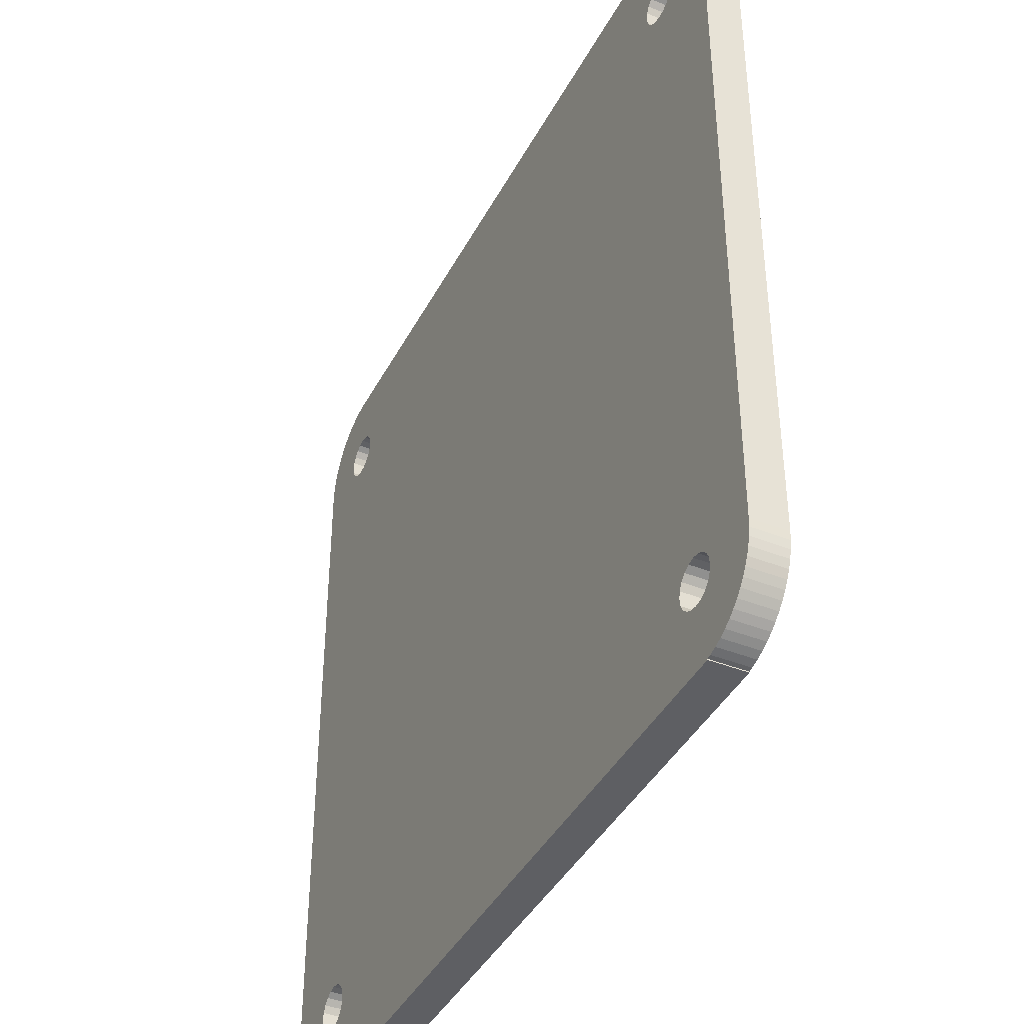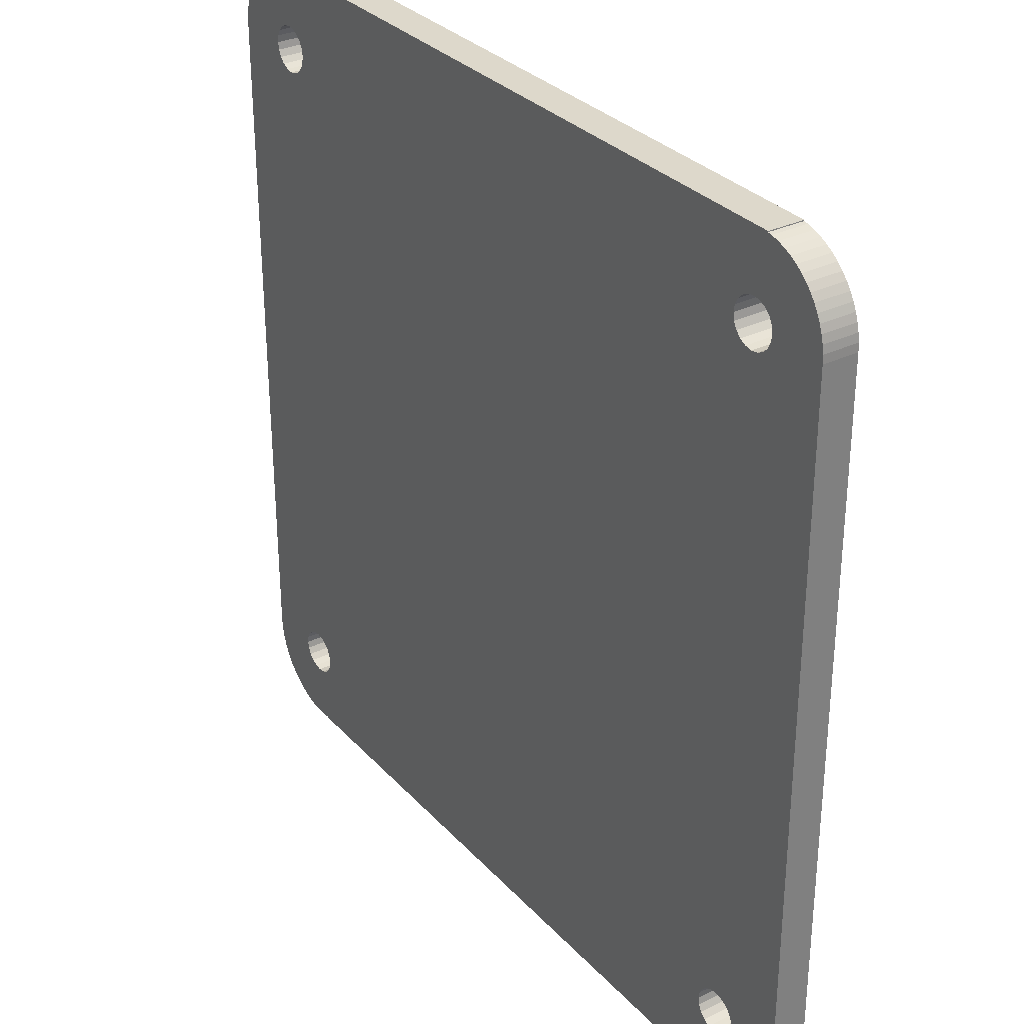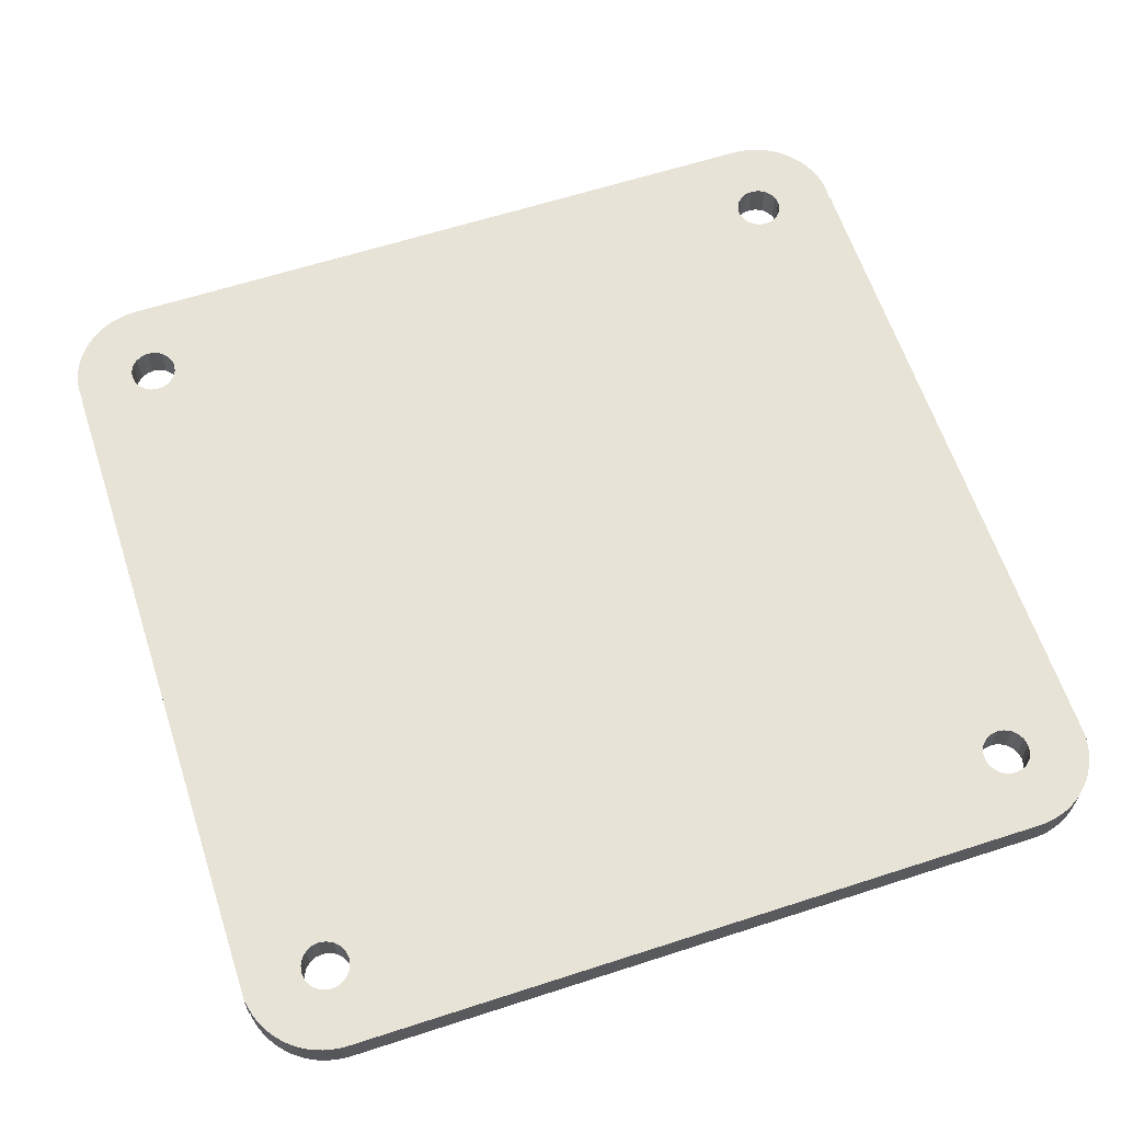
<metadata>
{"format":"obj","ext":"obj","renderer":"f3d","projection":"perspective","resolution":1024,"background":"white","views":[{"elev":-41.0,"azim":64.2,"up":"+Y"},{"elev":31.3,"azim":55.5,"up":"+Y"},{"elev":62.2,"azim":71.8,"up":"+Z"}]}
</metadata>
<code>
o obj_0
v 1 		-50 		3
v 1 		-50 		0
v 1 		-110 		0
v 1 		-110 		3
v 9 		-117 		3
v 9 		-117 		0
v 68.03 		-112 		3
v 67.4 		-111.9 		3
v 9 		-116.9 		0
v 7.34 		-111.9 		0
v 7.969 		-112 		0
v 8.597 		-111.9 		0
v 61.22 		-111.7 		3
v 6.096 		-49.38 		0
v 5.998 		-50 		0
v 74.86 		-111.4 		0
v 74.86 		-111.4 		3
v 74.97 		-110.7 		0
v 74.97 		-110.7 		3
v 6.38 		-48.82 		0
v 75 		-110 		0
v 75 		-110 		3
v 68.66 		-108.1 		0
v 6.823 		-48.38 		0
v 69.23 		-108.4 		0
v 7.381 		-48.09 		0
v 69.68 		-108.8 		0
v 69.97 		-109.4 		0
v 8 		-48 		0
v 70.06 		-110 		0
v 8.619 		-48.09 		0
v 69.97 		-110.6 		0
v 9.177 		-48.38 		0
v 69.68 		-111.2 		0
v 9.62 		-48.82 		0
v 69.23 		-111.6 		0
v 9.904 		-49.38 		0
v 10 		-50 		0
v 68.66 		-108.1 		3
v 69.23 		-108.4 		3
v 69.68 		-108.8 		3
v 69.97 		-109.4 		3
v 70.06 		-110 		3
v 69.97 		-110.6 		3
v 69.68 		-111.2 		3
v 69.23 		-111.6 		3
v 66.84 		-111.6 		0
v 66.39 		-111.2 		0
v 66.1 		-110.6 		0
v 66 		-110 		0
v 66.1 		-109.4 		0
v 66.39 		-108.8 		0
v 8 		-117 		0
v 7.314 		-117 		0
v 6.634 		-116.9 		0
v 5.968 		-116.7 		0
v 8.686 		-117 		0
v 66.84 		-108.4 		0
v 67.4 		-108.1 		0
v 5.321 		-116.5 		0
v 4.7 		-116.2 		0
v 4.111 		-115.8 		0
v 3.559 		-115.4 		0
v 3.05 		-115 		0
v 2.589 		-114.4 		0
v 68.03 		-108 		0
v 2.18 		-113.9 		0
v 1.827 		-113.3 		0
v 1.533 		-112.7 		0
v 1.301 		-112 		0
v 9 		-43 		0
v 9 		-43 		3
v 66.84 		-111.6 		3
v 9 		-43.08 		3
v 66.39 		-111.2 		3
v 66.1 		-110.6 		3
v 66 		-110 		3
v 8 		-43 		3
v 7.314 		-43.03 		3
v 6.634 		-43.13 		3
v 5.968 		-43.3 		3
v 5.321 		-43.53 		3
v 4.7 		-43.83 		3
v 4.111 		-44.18 		3
v 3.559 		-44.59 		3
v 3.05 		-45.05 		3
v 2.589 		-45.56 		3
v 2.18 		-46.11 		3
v 66.1 		-109.4 		3
v 8.686 		-43.03 		3
v 66.39 		-108.8 		3
v 66.84 		-108.4 		3
v 67.4 		-108.1 		3
v 68.03 		-108 		3
v 69 		-117 		3
v 69 		-117 		0
v 69 		-116.9 		0
v 69 		-116.9 		3
v 69.37 		-116.9 		0
v 69.37 		-116.9 		3
v 70.03 		-116.7 		0
v 70.03 		-116.7 		3
v 70.68 		-116.5 		0
v 70.68 		-116.5 		3
v 71.3 		-116.2 		0
v 71.3 		-116.2 		3
v 71.89 		-115.8 		0
v 71.89 		-115.8 		3
v 8 		-52 		3
v 7.381 		-51.9 		3
v 6.823 		-51.62 		3
v 9 		-43.08 		0
v 6.38 		-51.18 		3
v 2.18 		-46.11 		0
v 2.589 		-45.56 		0
v 3.05 		-45.05 		0
v 3.559 		-44.59 		0
v 6.096 		-50.62 		3
v 4.111 		-44.18 		0
v 4.7 		-43.83 		0
v 5.321 		-43.53 		0
v 5.968 		-43.3 		0
v 6.634 		-43.13 		0
v 7.314 		-43.03 		0
v 72.44 		-115.4 		0
v 8 		-43 		0
v 72.44 		-115.4 		3
v 8.686 		-43.03 		0
v 72.95 		-115 		0
v 72.95 		-115 		3
v 73.41 		-114.4 		0
v 73.41 		-114.4 		3
v 73.82 		-113.9 		0
v 73.82 		-113.9 		3
v 74.17 		-113.3 		0
v 74.17 		-113.3 		3
v 74.47 		-112.7 		0
v 74.47 		-112.7 		3
v 74.7 		-112 		0
v 74.7 		-112 		3
v 68.66 		-111.9 		0
v 68.66 		-111.9 		3
v 7.381 		-51.9 		0
v 8 		-52 		0
v 67.4 		-111.9 		0
v 6.823 		-51.62 		0
v 68.03 		-112 		0
v 6.38 		-51.18 		0
v 6.096 		-50.62 		0
v 9.904 		-50.62 		0
v 9.62 		-51.18 		0
v 9.177 		-51.62 		0
v 8.619 		-51.9 		0
v 9.904 		-50.62 		3
v 9.62 		-51.18 		3
v 9.177 		-51.62 		3
v 8.619 		-51.9 		3
v 5.998 		-50 		3
v 6.096 		-49.38 		3
v 6.38 		-48.82 		3
v 6.823 		-48.38 		3
v 1.034 		-49.31 		0
v 1.135 		-48.63 		0
v 1.301 		-47.97 		0
v 1.533 		-47.32 		0
v 1.827 		-46.7 		0
v 7.381 		-48.09 		3
v 8 		-48 		3
v 6.035 		-110.6 		0
v 6.323 		-111.2 		0
v 5.935 		-110 		0
v 6.035 		-109.4 		0
v 6.323 		-108.8 		0
v 6.773 		-111.6 		0
v 6.773 		-108.4 		0
v 7.34 		-108.1 		0
v 7.969 		-108 		0
v 8.597 		-108.1 		0
v 9.164 		-108.4 		0
v 9.614 		-108.8 		0
v 8.619 		-48.09 		3
v 9.903 		-109.4 		0
v 9.177 		-48.38 		3
v 10 		-110 		0
v 9.903 		-110.6 		0
v 9.62 		-48.82 		3
v 9.614 		-111.2 		0
v 9.904 		-49.38 		3
v 9.164 		-111.6 		0
v 10 		-50 		3
v 6.323 		-111.2 		3
v 6.035 		-110.6 		3
v 5.935 		-110 		3
v 6.035 		-109.4 		3
v 6.323 		-108.8 		3
v 6.773 		-111.6 		3
v 6.773 		-108.4 		3
v 1.135 		-111.4 		0
v 1.034 		-110.7 		0
v 7.34 		-108.1 		3
v 7.969 		-108 		3
v 8.597 		-108.1 		3
v 9.164 		-108.4 		3
v 9.614 		-108.8 		3
v 9.903 		-109.4 		3
v 10 		-110 		3
v 9.903 		-110.6 		3
v 9.614 		-111.2 		3
v 75 		-50 		0
v 9.164 		-111.6 		3
v 69.9 		-50.62 		0
v 69.62 		-51.18 		0
v 69.18 		-51.62 		0
v 68.62 		-51.9 		0
v 68.62 		-48.09 		0
v 69.18 		-48.38 		0
v 69.62 		-48.82 		0
v 69.9 		-49.38 		0
v 70 		-50 		0
v 1.827 		-46.7 		3
v 1.533 		-47.32 		3
v 1.301 		-47.97 		3
v 1.135 		-48.63 		3
v 1.034 		-49.31 		3
v 1.034 		-110.7 		3
v 1.135 		-111.4 		3
v 74.17 		-46.7 		0
v 74.47 		-47.32 		0
v 74.7 		-47.97 		0
v 74.86 		-48.63 		0
v 74.97 		-49.31 		0
v 9 		-116.9 		3
v 67.38 		-51.9 		0
v 68 		-52 		0
v 66.82 		-51.62 		0
v 7.969 		-112 		3
v 7.34 		-111.9 		3
v 8.597 		-111.9 		3
v 7.314 		-117 		3
v 8 		-117 		3
v 8.686 		-117 		3
v 5.968 		-116.7 		3
v 6.634 		-116.9 		3
v 69.9 		-50.62 		3
v 69.62 		-51.18 		3
v 2.589 		-114.4 		3
v 3.05 		-115 		3
v 3.559 		-115.4 		3
v 4.111 		-115.8 		3
v 4.7 		-116.2 		3
v 5.321 		-116.5 		3
v 69.18 		-51.62 		3
v 1.301 		-112 		3
v 1.533 		-112.7 		3
v 1.827 		-113.3 		3
v 2.18 		-113.9 		3
v 68.62 		-51.9 		3
v 68.62 		-48.09 		3
v 69.18 		-48.38 		3
v 69.62 		-48.82 		3
v 69.9 		-49.38 		3
v 70 		-50 		3
v 75 		-50 		3
v 69 		-43 		3
v 69 		-43 		0
v 66.38 		-51.18 		0
v 66.1 		-50.62 		0
v 69 		-43.08 		3
v 66 		-50 		0
v 73.82 		-46.11 		3
v 73.41 		-45.56 		3
v 72.95 		-45.05 		3
v 72.44 		-44.59 		3
v 71.89 		-44.18 		3
v 71.3 		-43.83 		3
v 70.68 		-43.53 		3
v 70.03 		-43.3 		3
v 69.37 		-43.13 		3
v 66.1 		-49.38 		0
v 66.38 		-48.82 		0
v 66.82 		-48.38 		0
v 67.38 		-48.09 		0
v 68 		-48 		0
v 67.38 		-51.9 		3
v 68 		-52 		3
v 66.82 		-51.62 		3
v 66.38 		-51.18 		3
v 66.1 		-50.62 		3
v 66 		-50 		3
v 66.1 		-49.38 		3
v 74.97 		-49.31 		3
v 74.86 		-48.63 		3
v 74.7 		-47.97 		3
v 74.47 		-47.32 		3
v 74.17 		-46.7 		3
v 66.38 		-48.82 		3
v 66.82 		-48.38 		3
v 67.38 		-48.09 		3
v 68 		-48 		3
v 68.11 		-54.35 		3
v 61.03 		-49.31 		3
v 61.03 		-109.3 		0
v 69 		-43.08 		0
v 69.37 		-43.13 		0
v 70.03 		-43.3 		0
v 70.68 		-43.53 		0
v 71.3 		-43.83 		0
v 71.89 		-44.18 		0
v 72.44 		-44.59 		0
v 72.95 		-45.05 		0
v 73.41 		-45.56 		0
v 73.82 		-46.11 		0
g group_0_14541540
f 1 2 3
f 1 3 4
f 53 54 11
f 8 73 98
f 73 13 98
f 16 18 19
f 16 19 17
f 18 21 22
f 18 22 19
f 39 23 25
f 41 25 27
f 28 42 27
f 41 27 42
f 43 42 30
f 28 30 42
f 43 30 32
f 34 45 32
f 45 34 36
f 25 40 39
f 41 40 25
f 43 32 44
f 44 32 45
f 36 46 45
f 141 46 36
f 77 49 50
f 168 167 29
f 51 77 50
f 185 302 187
f 56 60 10
f 60 61 10
f 54 55 11
f 12 9 11
f 187 302 9
f 9 57 11
f 53 11 57
f 92 52 58
f 174 10 61
f 61 62 174
f 62 63 174
f 64 174 63
f 169 170 68
f 65 67 170
f 94 59 66
f 70 169 69
f 68 69 169
f 23 39 66
f 73 47 48
f 51 89 77
f 89 51 52
f 92 58 59
f 94 66 39
f 188 301 186
f 186 301 183
f 90 168 74
f 73 48 75
f 75 48 76
f 49 76 48
f 76 49 77
f 81 167 80
f 82 167 81
f 83 167 82
f 84 161 83
f 85 161 84
f 86 161 85
f 87 160 86
f 88 160 87
f 78 168 90
f 79 168 78
f 52 91 89
f 92 91 52
f 59 93 92
f 93 59 94
f 95 96 98
f 97 98 96
f 98 97 99
f 98 99 100
f 99 101 102
f 99 102 100
f 101 103 104
f 101 104 102
f 103 105 106
f 103 106 104
f 105 107 108
f 105 108 106
f 74 183 301
f 154 301 190
f 302 152 151
f 168 29 181
f 31 181 29
f 181 31 183
f 33 183 31
f 112 303 33
f 186 183 35
f 33 35 183
f 71 303 112
f 186 35 37
f 144 110 109
f 107 125 127
f 107 127 108
f 117 119 24
f 116 117 24
f 119 120 24
f 26 24 120
f 121 26 120
f 122 26 121
f 123 26 122
f 124 29 123
f 126 29 124
f 128 29 126
f 125 129 130
f 125 130 127
f 129 131 132
f 129 132 130
f 131 133 134
f 131 134 132
f 133 135 136
f 133 136 134
f 137 138 136
f 137 136 135
f 151 150 302
f 139 140 138
f 139 138 137
f 38 267 150
f 17 139 16
f 269 37 279
f 139 17 140
f 266 150 267
f 142 46 141
f 35 280 37
f 37 269 38
f 142 141 7
f 73 145 47
f 146 3 148
f 149 148 2
f 8 7 145
f 147 145 7
f 162 163 15
f 8 145 73
f 114 115 20
f 147 7 141
f 24 20 116
f 115 116 20
f 118 1 113
f 128 112 29
f 33 31 112
f 157 203 156
f 31 29 112
f 26 123 29
f 166 14 165
f 302 150 266
f 3 146 143
f 144 177 143
f 153 178 144
f 14 15 163
f 164 14 163
f 165 14 164
f 114 20 166
f 14 166 20
f 2 162 15
f 15 149 2
f 2 148 3
f 152 179 153
f 118 15 158
f 50 49 302
f 194 193 172
f 144 109 157
f 14 159 158
f 14 158 15
f 159 14 160
f 20 160 14
f 65 170 64
f 67 68 170
f 174 64 170
f 24 161 160
f 24 160 20
f 161 24 167
f 26 167 24
f 198 199 171
f 26 29 167
f 10 11 55
f 55 56 10
f 186 37 188
f 188 37 38
f 188 38 190
f 152 302 180
f 184 302 185
f 190 38 154
f 205 301 204
f 193 169 171
f 189 9 12
f 171 172 193
f 177 144 178
f 176 143 177
f 178 153 179
f 194 172 173
f 182 180 302
f 180 179 152
f 184 182 302
f 171 169 198
f 70 198 169
f 175 143 176
f 3 143 173
f 200 1 197
f 199 3 171
f 172 171 3
f 173 172 3
f 175 173 143
f 6 9 302
f 168 80 167
f 201 110 200
f 203 157 202
f 211 209 212
f 209 21 212
f 167 83 161
f 181 74 168
f 183 74 181
f 80 168 79
f 193 194 4
f 194 195 4
f 197 1 195
f 190 301 188
f 156 203 155
f 301 155 203
f 154 155 301
f 109 202 157
f 110 201 109
f 111 200 110
f 113 200 111
f 217 227 218
f 4 195 1
f 1 200 113
f 118 158 1
f 222 223 159
f 160 220 159
f 161 86 160
f 220 160 88
f 221 159 220
f 221 222 159
f 158 159 223
f 223 224 158
f 1 158 224
f 4 225 193
f 225 226 193
f 192 193 226
f 226 253 192
f 253 254 192
f 202 109 201
f 215 307 216
f 217 216 310
f 72 71 74
f 112 74 71
f 74 112 128
f 74 128 90
f 128 126 78
f 128 78 90
f 261 217 218
f 230 231 219
f 219 218 230
f 231 209 219
f 211 219 209
f 229 230 218
f 228 229 218
f 227 228 218
f 126 124 79
f 126 79 78
f 261 218 262
f 219 262 218
f 124 123 80
f 124 80 79
f 123 122 81
f 123 81 80
f 213 212 21
f 214 213 21
f 122 121 82
f 122 82 81
f 121 120 83
f 121 83 82
f 207 13 206
f 33 303 35
f 120 119 84
f 120 84 83
f 119 117 85
f 119 85 84
f 245 212 213
f 117 116 86
f 117 86 85
f 116 115 87
f 116 87 86
f 115 114 88
f 115 88 87
f 254 255 192
f 114 166 220
f 114 220 88
f 166 165 221
f 166 221 220
f 249 250 196
f 165 164 222
f 165 222 221
f 164 163 223
f 164 223 222
f 163 162 224
f 163 224 223
f 259 216 217
f 162 2 1
f 162 1 224
f 239 240 236
f 241 232 236
f 143 110 144
f 5 13 232
f 147 97 145
f 241 236 240
f 232 13 210
f 238 236 232
f 238 232 210
f 237 243 236
f 243 237 242
f 239 236 243
f 110 143 111
f 146 111 143
f 148 113 111
f 148 111 146
f 131 129 34
f 191 192 255
f 255 256 191
f 247 248 196
f 248 249 196
f 237 196 250
f 250 251 237
f 242 237 251
f 113 148 118
f 149 118 148
f 245 213 252
f 256 246 191
f 246 247 191
f 196 191 247
f 15 118 149
f 252 213 257
f 141 97 147
f 38 150 154
f 154 150 155
f 151 155 150
f 151 152 155
f 156 155 152
f 156 152 157
f 153 157 152
f 209 263 21
f 259 217 260
f 157 153 144
f 22 21 263
f 260 217 261
f 219 211 262
f 284 285 233
f 235 286 233
f 264 265 71
f 264 71 72
f 272 273 259
f 273 274 259
f 274 275 259
f 258 259 275
f 275 276 258
f 276 277 258
f 277 278 258
f 268 258 278
f 74 301 72
f 298 297 282
f 268 264 301
f 234 233 285
f 284 233 286
f 266 287 286
f 266 286 235
f 287 266 288
f 267 288 266
f 269 288 267
f 35 303 281
f 299 268 298
f 283 303 215
f 281 303 282
f 279 290 269
f 27 25 214
f 21 27 214
f 280 296 290
f 280 290 279
f 280 35 281
f 282 303 283
f 279 37 280
f 267 38 269
f 296 280 297
f 281 297 280
f 281 282 297
f 298 282 283
f 257 300 252
f 66 59 234
f 176 197 175
f 283 215 258
f 257 285 300
f 201 176 177
f 28 27 21
f 201 177 202
f 178 202 177
f 32 30 16
f 295 270 260
f 179 202 178
f 261 295 260
f 257 234 285
f 270 271 260
f 259 260 272
f 271 272 260
f 288 269 289
f 187 208 185
f 290 289 269
f 208 187 189
f 261 262 292
f 293 261 292
f 294 261 293
f 295 261 294
f 291 292 262
f 263 291 262
f 244 263 262
f 300 263 252
f 245 252 263
f 244 245 263
f 298 283 299
f 22 263 300
f 191 196 170
f 258 299 283
f 191 170 192
f 169 192 170
f 192 169 193
f 288 289 301
f 173 195 194
f 175 197 195
f 175 195 173
f 34 32 135
f 284 286 300
f 17 19 43
f 42 22 41
f 196 237 174
f 286 301 300
f 234 214 66
f 23 66 214
f 287 301 286
f 174 170 196
f 288 301 287
f 21 18 30
f 30 28 21
f 25 23 214
f 18 16 30
f 135 32 137
f 45 136 44
f 176 200 197
f 300 39 40
f 22 300 41
f 290 296 301
f 200 176 201
f 40 41 300
f 44 17 43
f 42 43 22
f 22 43 19
f 93 300 92
f 179 203 202
f 180 204 203
f 180 203 179
f 182 205 180
f 204 180 205
f 205 182 184
f 205 184 206
f 185 207 184
f 206 184 207
f 207 185 208
f 189 210 208
f 49 48 302
f 205 206 13
f 145 97 47
f 12 238 189
f 189 238 210
f 4 3 199
f 4 199 225
f 199 198 226
f 199 226 225
f 198 70 253
f 198 253 226
f 9 6 232
f 5 232 6
f 57 241 240
f 57 240 53
f 9 232 241
f 9 241 57
f 67 65 246
f 75 13 73
f 95 98 13
f 65 64 247
f 65 247 246
f 63 248 247
f 63 247 64
f 62 249 248
f 62 248 63
f 76 13 75
f 61 250 249
f 61 249 62
f 60 251 250
f 60 250 61
f 51 302 52
f 77 13 76
f 56 242 251
f 56 251 60
f 55 243 242
f 55 242 56
f 54 239 243
f 54 243 55
f 59 58 233
f 58 52 233
f 53 240 239
f 53 239 54
f 233 234 59
f 238 12 11
f 11 10 237
f 39 300 94
f 237 10 174
f 301 92 300
f 93 94 300
f 11 236 238
f 11 237 236
f 302 233 52
f 235 233 302
f 50 302 51
f 70 69 254
f 70 254 253
f 69 68 255
f 69 255 254
f 68 67 256
f 68 256 255
f 133 131 34
f 135 133 34
f 16 139 32
f 67 246 256
f 205 13 301
f 91 301 13
f 92 301 91
f 203 204 301
f 89 91 13
f 77 89 13
f 208 210 13
f 137 32 139
f 6 96 5
f 95 5 96
f 142 7 98
f 106 108 46
f 98 100 142
f 7 8 98
f 125 36 129
f 36 34 129
f 107 105 36
f 125 107 36
f 141 36 105
f 103 141 105
f 101 141 103
f 99 141 101
f 97 141 99
f 96 6 97
f 136 138 44
f 302 266 235
f 304 215 303
f 303 71 265
f 189 187 9
f 305 215 304
f 306 215 305
f 307 215 306
f 308 216 307
f 310 216 309
f 217 310 311
f 312 217 311
f 227 217 312
f 308 309 216
f 17 44 140
f 140 44 138
f 100 102 142
f 102 104 142
f 104 106 142
f 46 142 106
f 108 127 46
f 127 130 46
f 45 46 130
f 132 45 130
f 134 45 132
f 136 45 134
f 302 97 6
f 48 47 302
f 47 97 302
f 95 13 5
f 207 208 13
f 72 301 264
f 258 268 299
f 285 284 300
f 289 290 301
f 296 297 301
f 297 268 301
f 298 268 297
f 270 295 312
f 227 312 295
f 312 311 271
f 312 271 270
f 311 310 272
f 311 272 271
f 310 309 273
f 310 273 272
f 309 308 274
f 309 274 273
f 308 307 275
f 308 275 274
f 307 306 276
f 307 276 275
f 306 305 277
f 306 277 276
f 305 304 278
f 305 278 277
f 265 264 268
f 265 268 303
f 304 303 268
f 304 268 278
f 231 291 263
f 231 263 209
f 230 292 291
f 230 291 231
f 229 293 292
f 229 292 230
f 228 294 293
f 228 293 229
f 227 295 294
f 227 294 228
f 244 262 211
f 212 245 244
f 212 244 211
f 257 213 214
f 234 257 214
f 215 216 258
f 259 258 216

</code>
